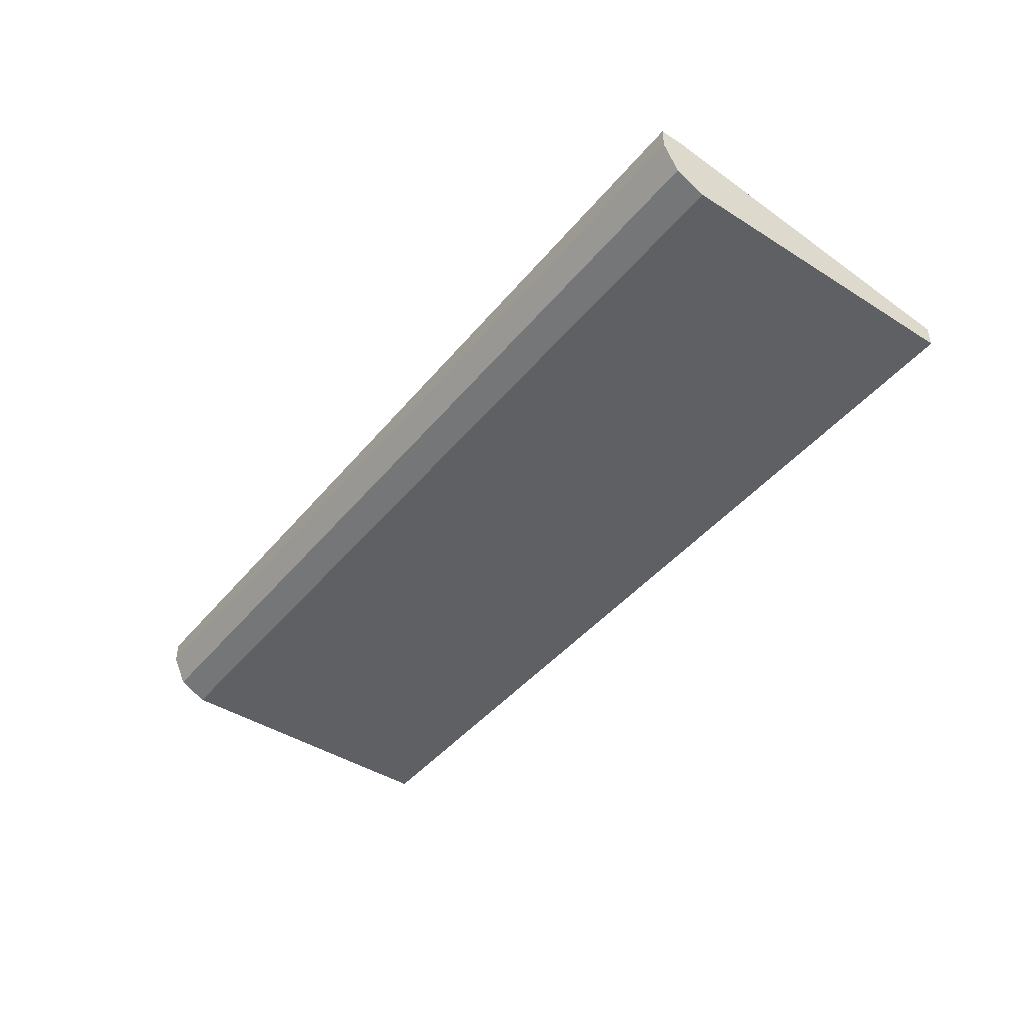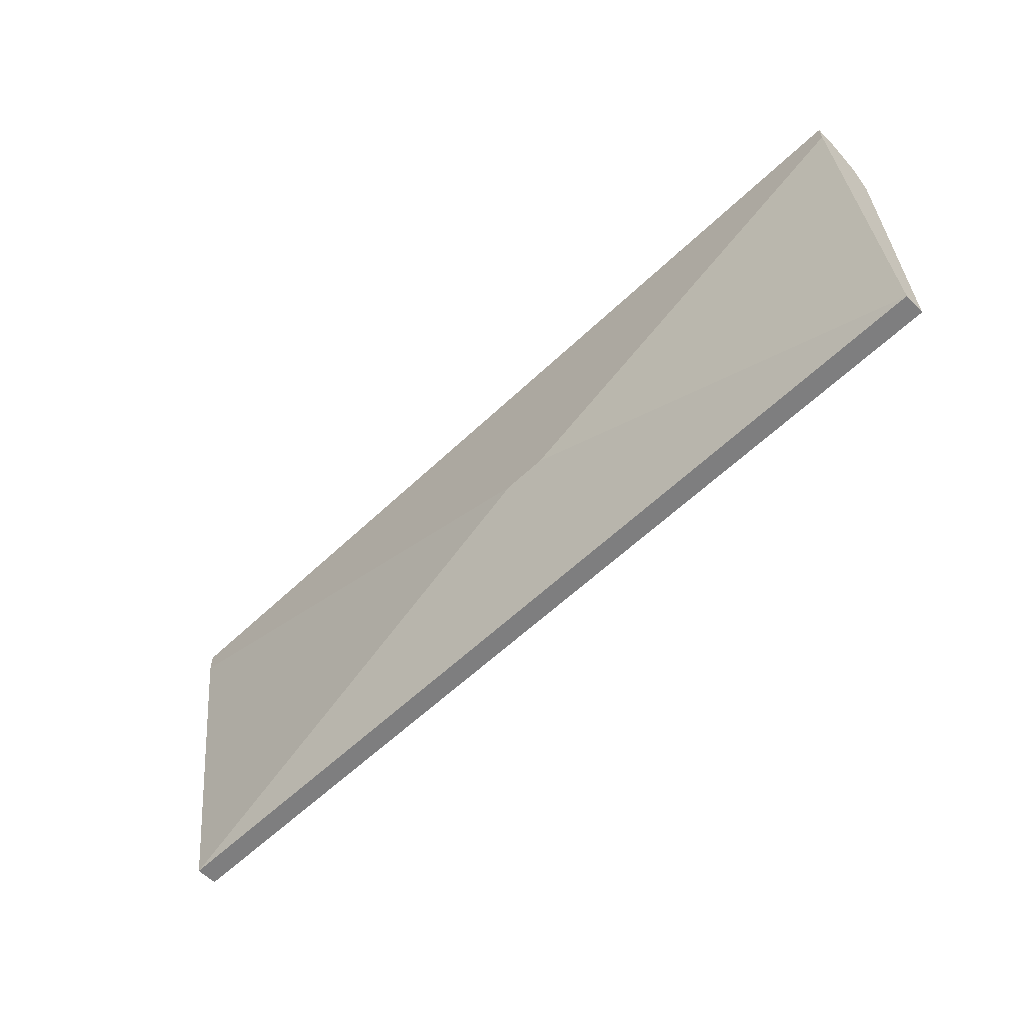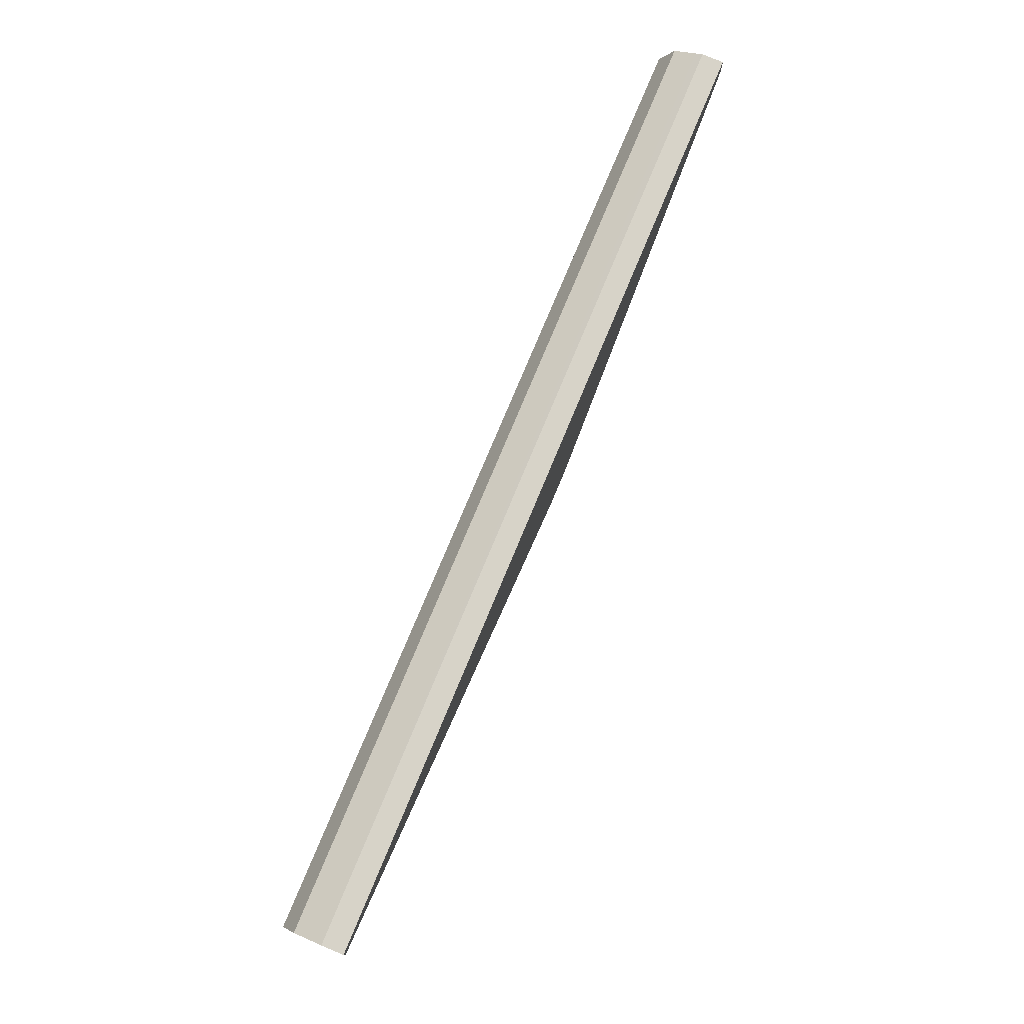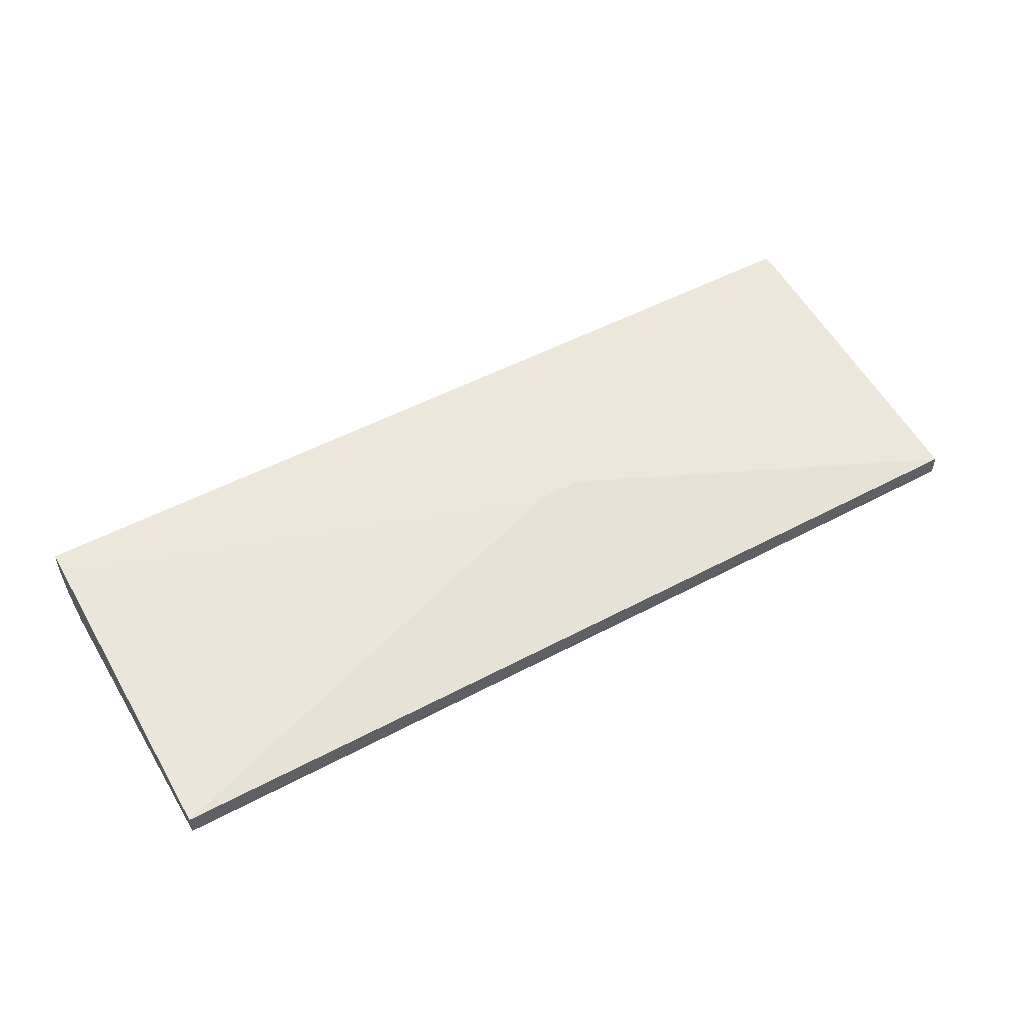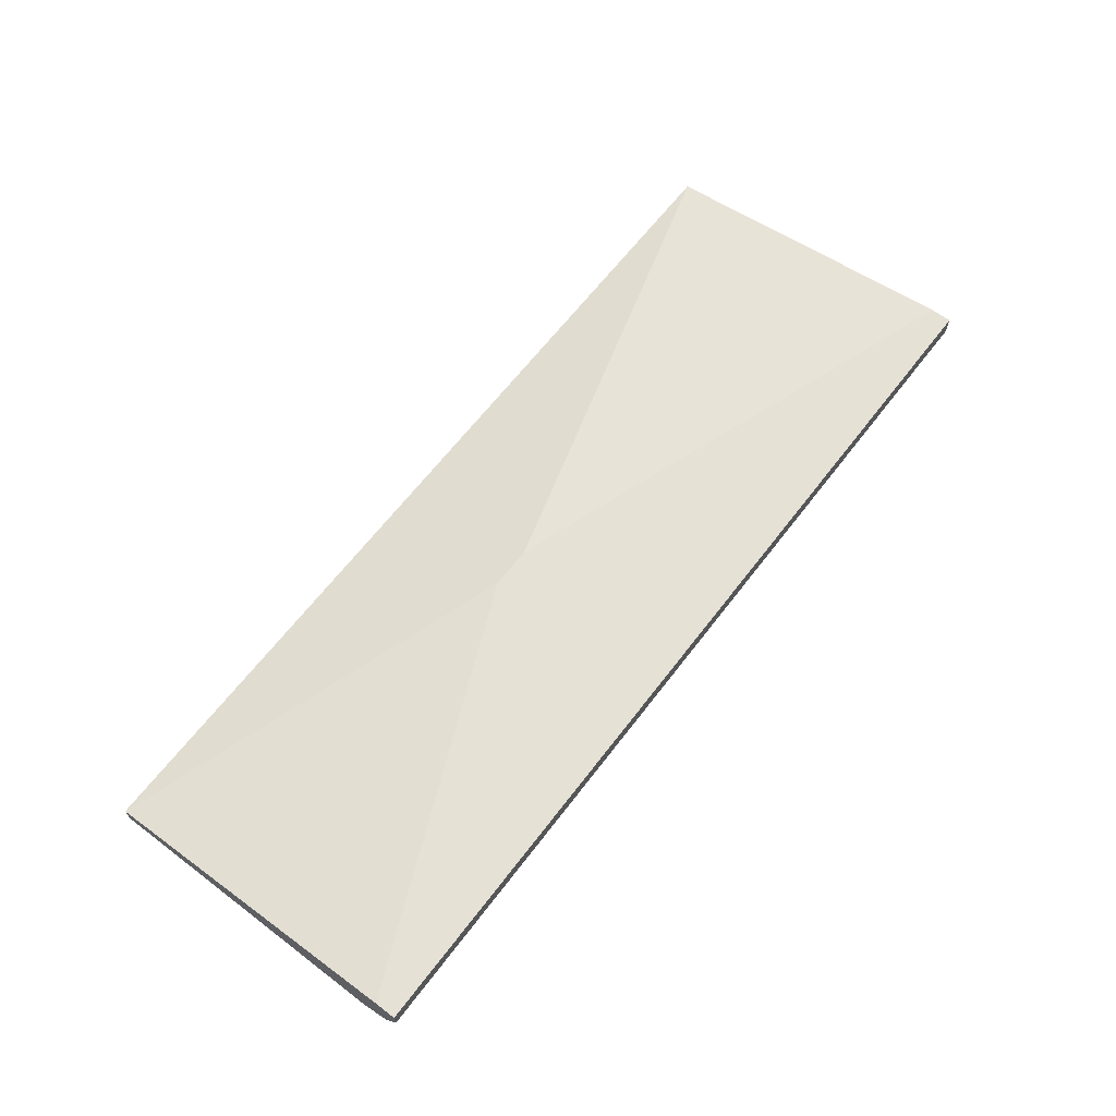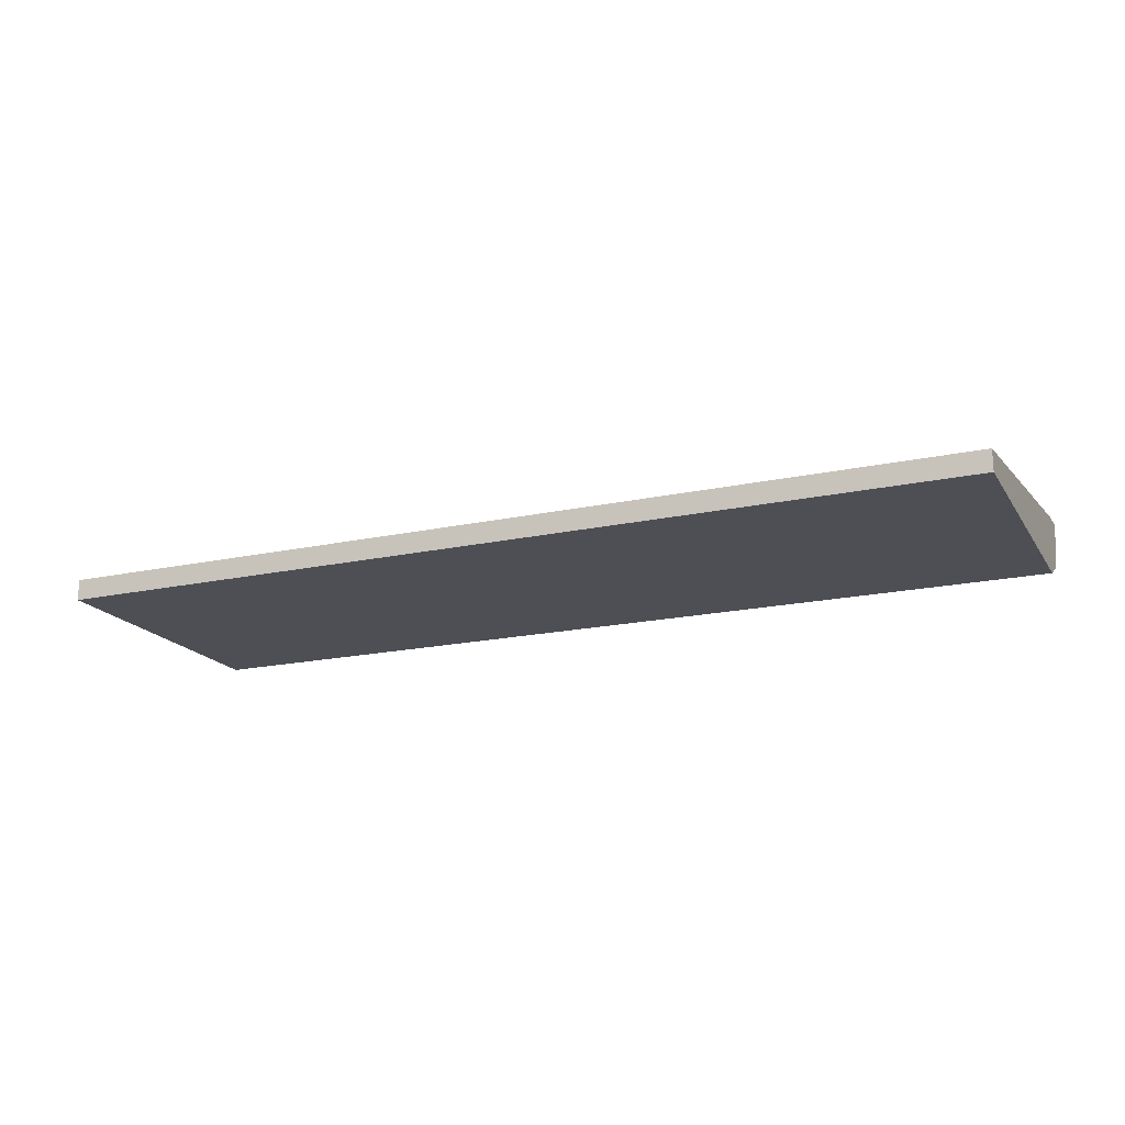
<metadata>
{"format":"obj","ext":"obj","renderer":"f3d","projection":"perspective","resolution":1024,"background":"white","views":[{"elev":-44.0,"azim":53.5,"up":"+Y"},{"elev":-59.4,"azim":-135.7,"up":"+Z"},{"elev":77.0,"azim":112.6,"up":"+Z"},{"elev":50.2,"azim":149.6,"up":"+Y"},{"elev":64.4,"azim":-52.6,"up":"+Y"},{"elev":-18.3,"azim":-157.0,"up":"+Y"}]}
</metadata>
<code>
v -0.4788 -0.4536 0.2358
v -0.4788 -0.4536 0.4704
v -0.4788 -0.4368 0.2358
v 0.2531 -0.4536 0.2358
v -0.4788 -0.4508 0.476
v 0.2531 -0.4536 0.4704
v -0.4788 -0.4031 0.4872
v -0.168 -0.4031 0.3528
v 0.2531 -0.4368 0.2358
v -0.4788 -0.4424 0.4928
v 0.2531 -0.4424 0.4928
v -0.4788 -0.4031 0.504
v -0.1344 -0.4031 0.3528
v 0.2531 -0.4031 0.4872
v -0.4788 -0.4256 0.5012
v 0.2531 -0.42 0.504
v -0.4788 -0.42 0.504
v 0.2531 -0.4031 0.504
f 7 12 18
f 4 18 16
f 4 16 11
f 4 11 6
f 5 6 11
f 5 11 10
f 7 18 14
f 11 16 15
f 7 13 8
f 9 13 14
f 10 11 15
f 12 17 16
f 12 16 18
f 15 16 17
f 7 14 13
f 4 14 18
f 3 13 9
f 3 8 13
f 4 9 14
f 1 2 5
f 1 5 10
f 1 15 17
f 1 17 12
f 1 12 7
f 1 10 15
f 1 3 9
f 1 9 4
f 1 4 6
f 1 6 2
f 2 6 5
f 3 7 8
f 1 7 3

</code>
